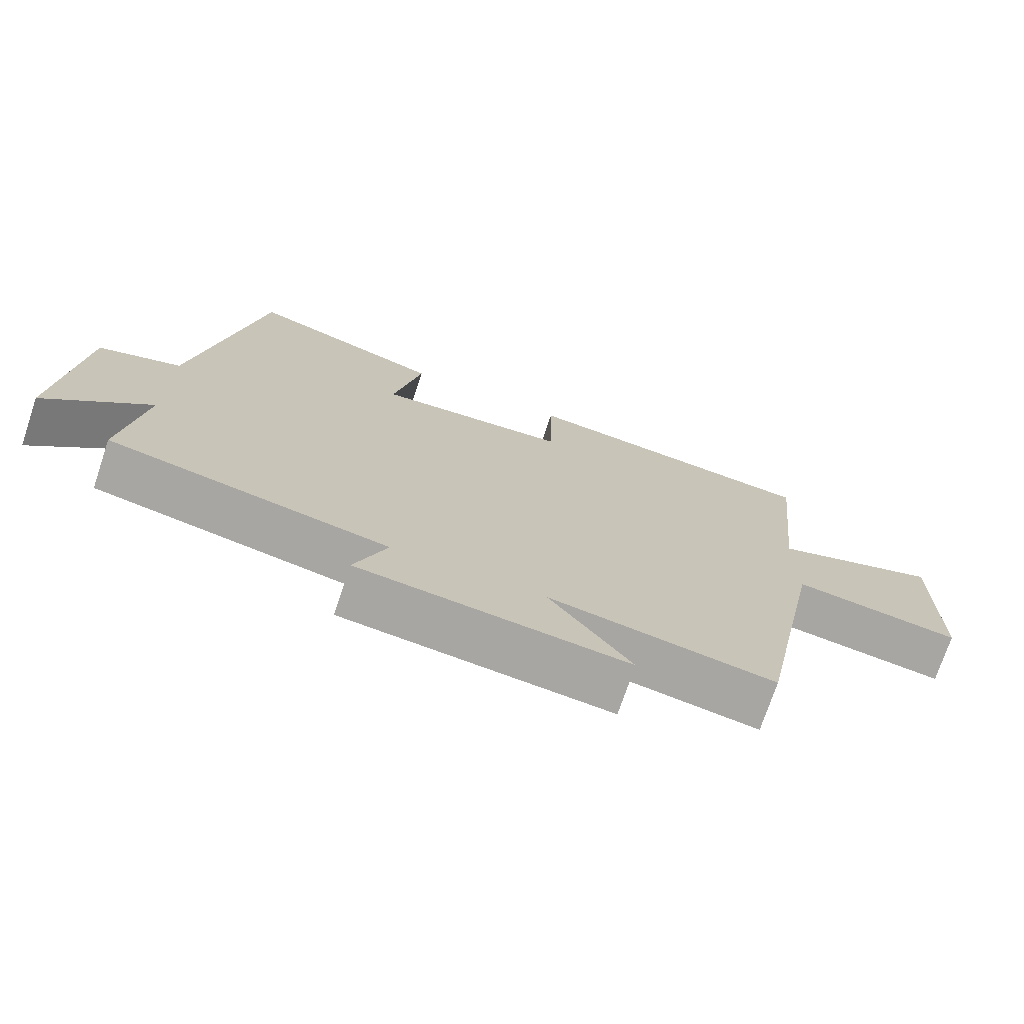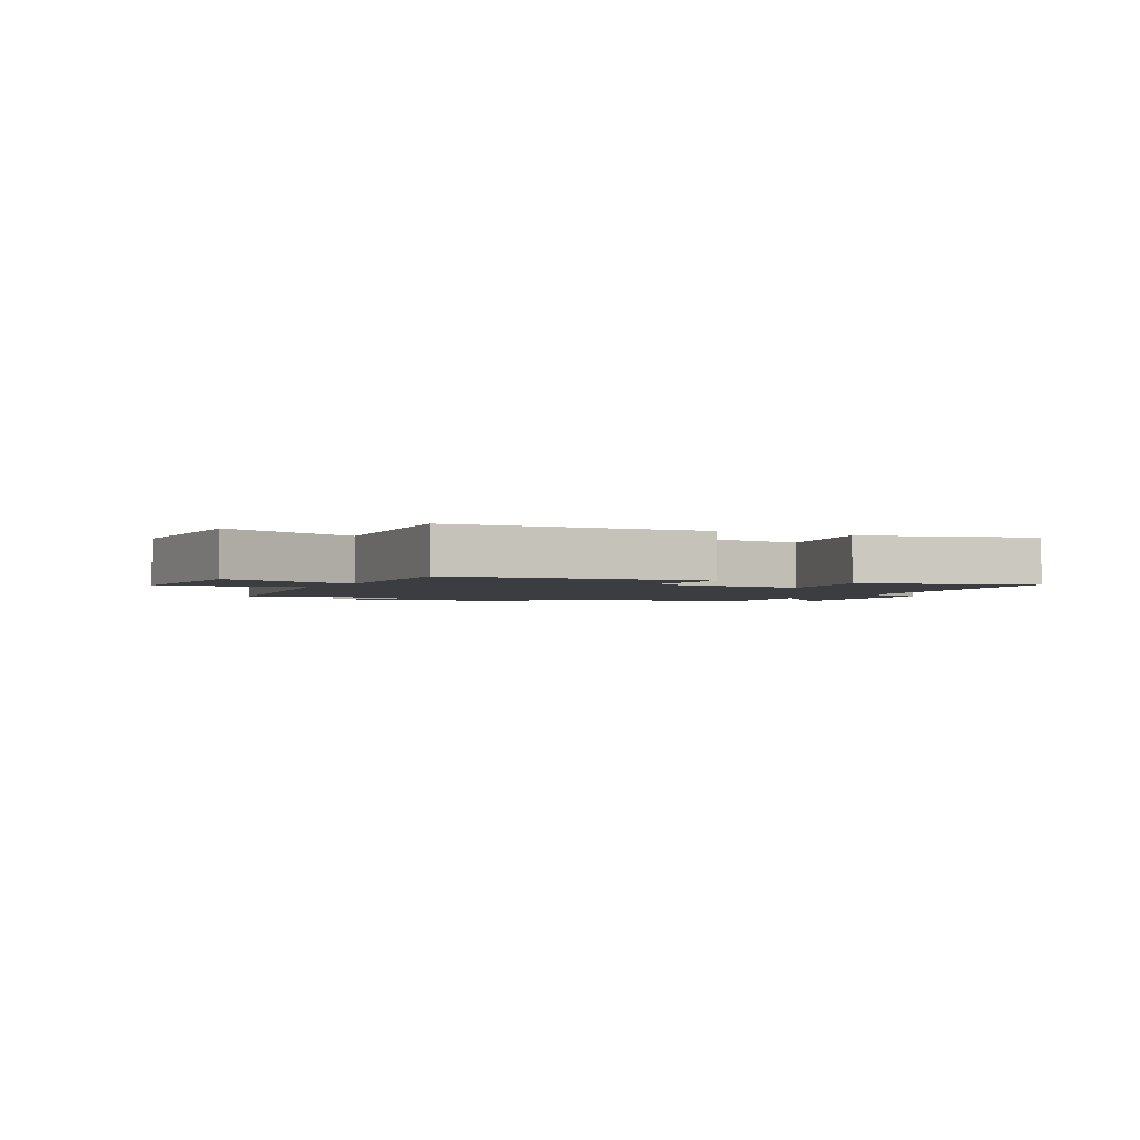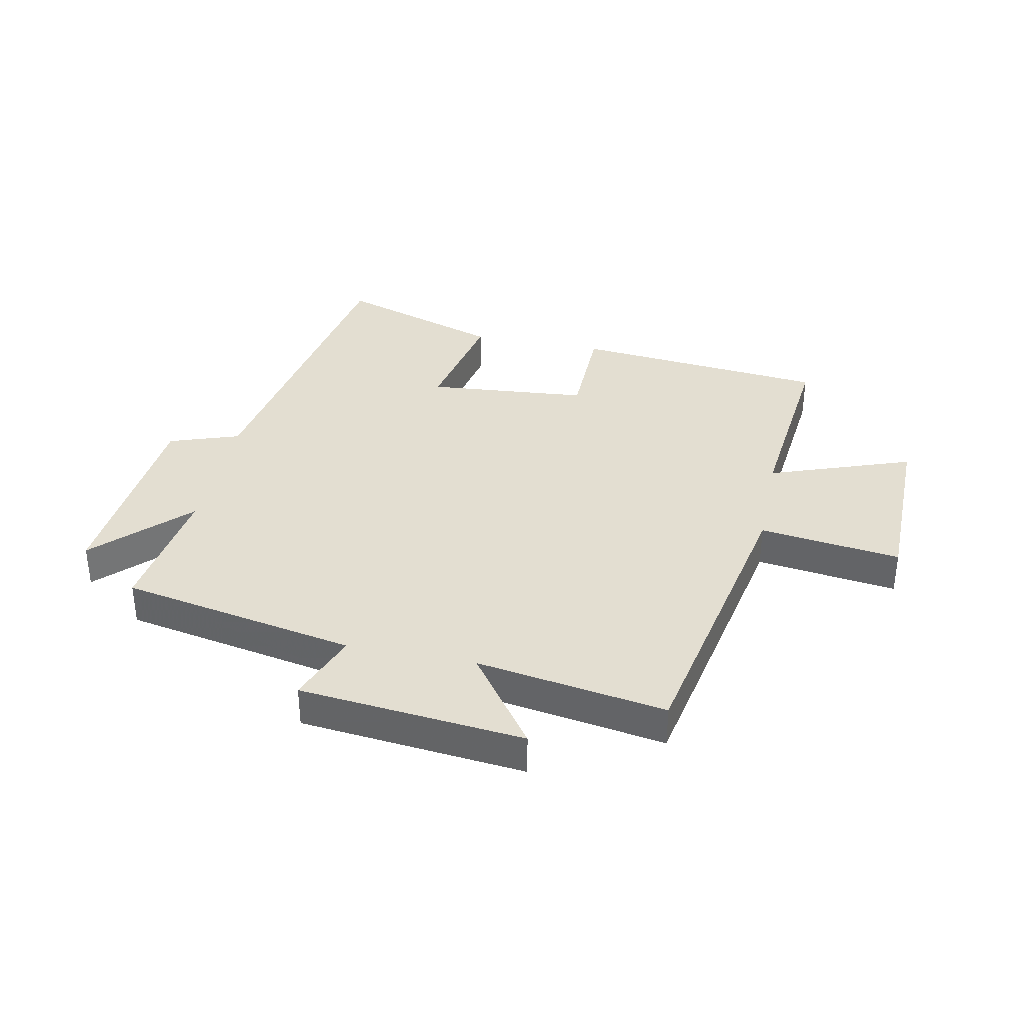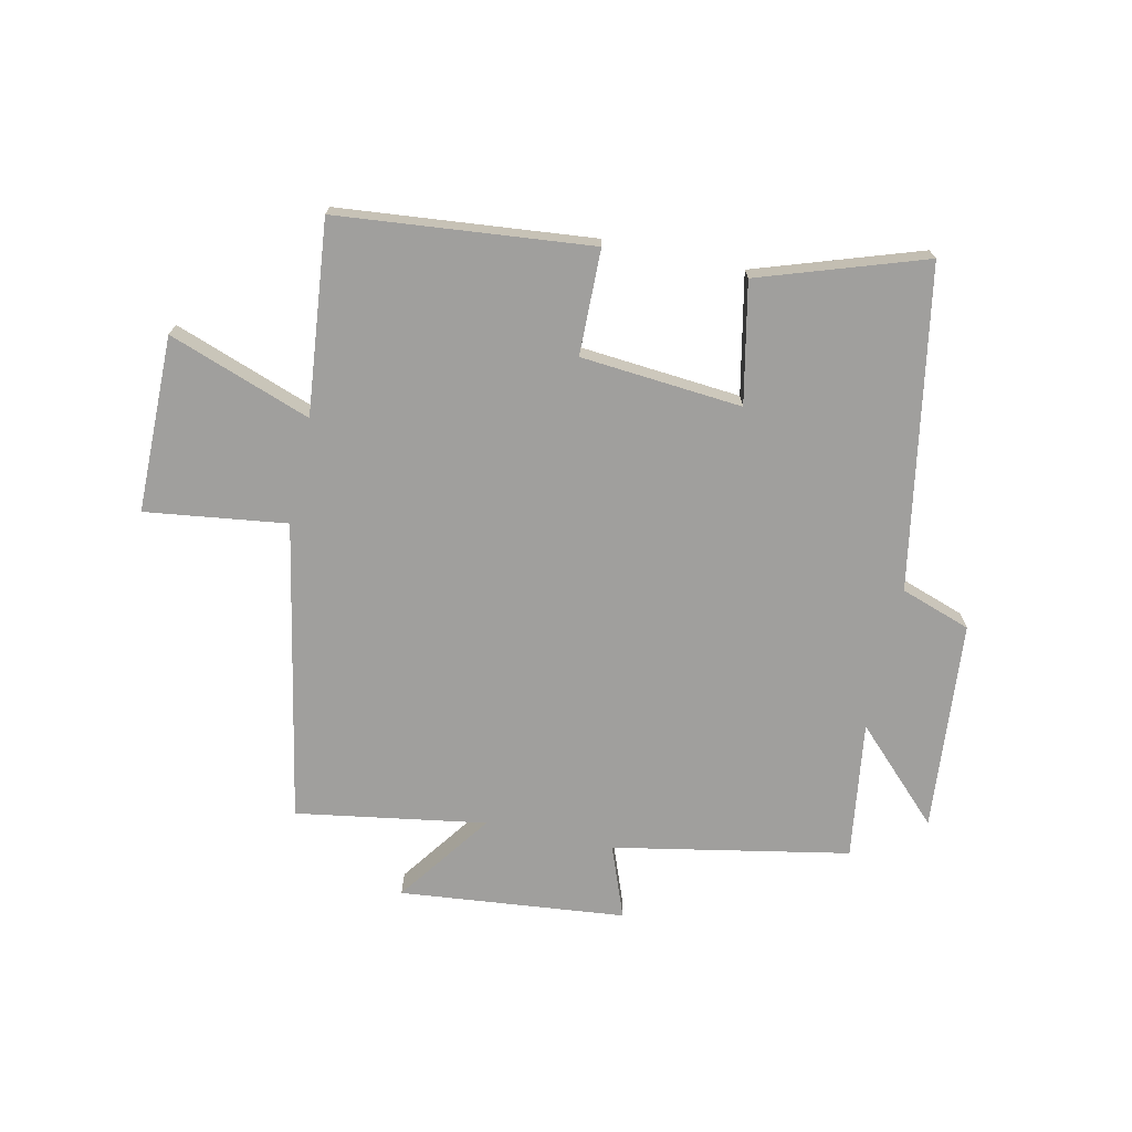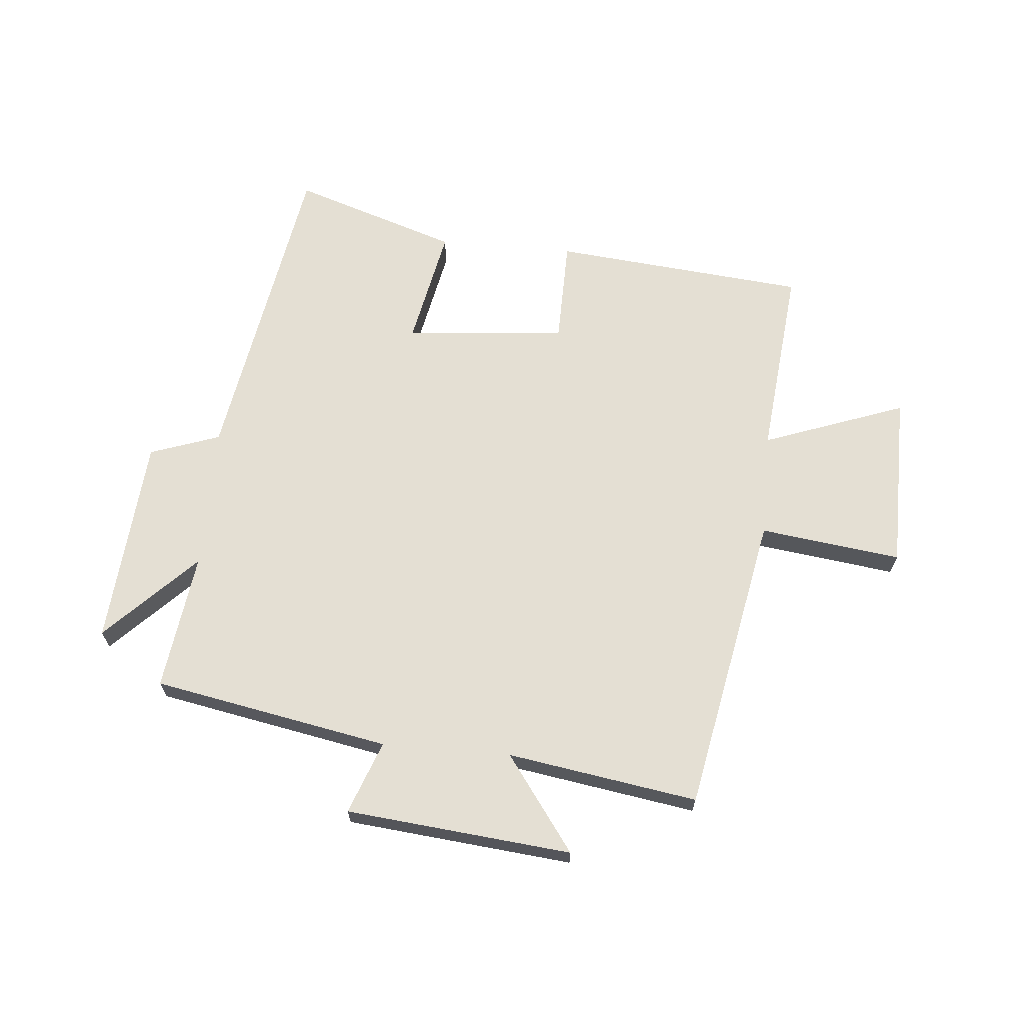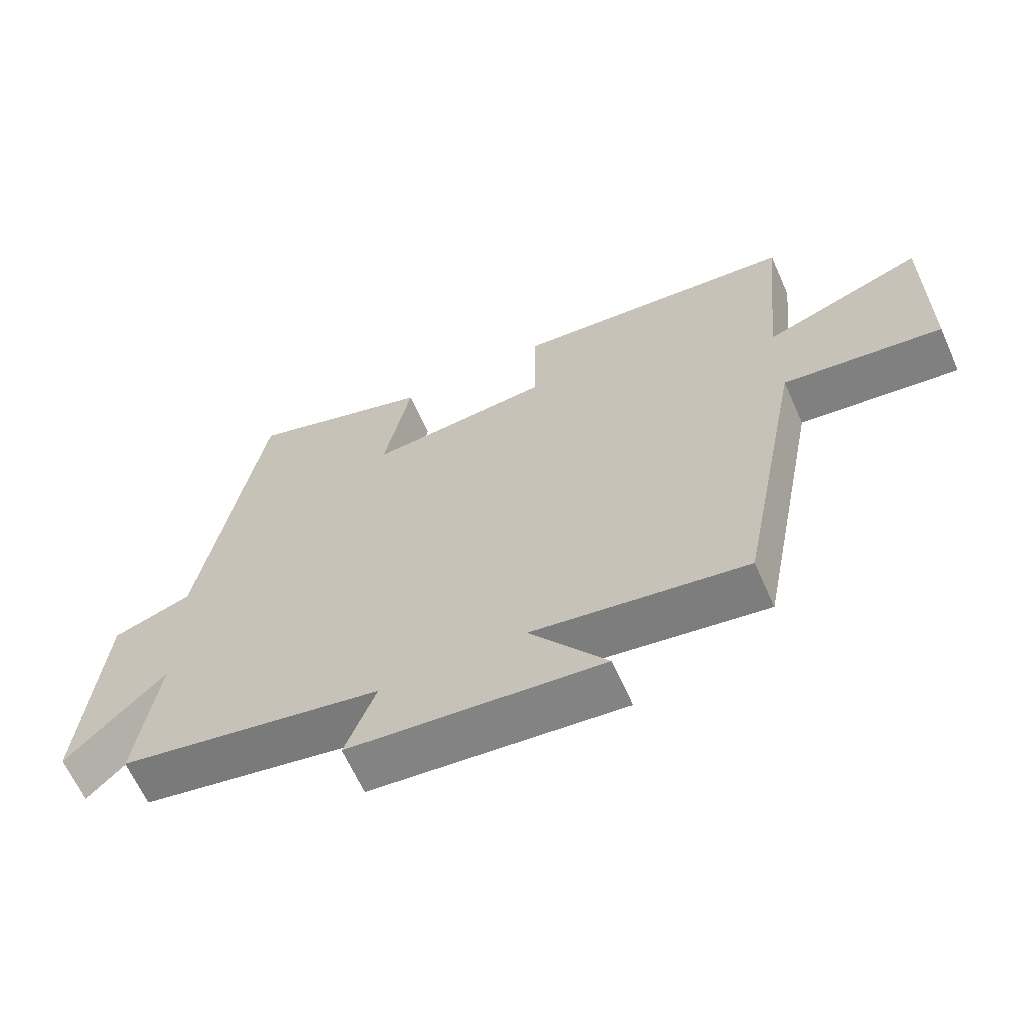
<metadata>
{"format":"obj","ext":"obj","renderer":"f3d","projection":"perspective","resolution":1024,"background":"white","views":[{"elev":-73.4,"azim":161.5,"up":"+Z"},{"elev":-2.3,"azim":-29.0,"up":"+Y"},{"elev":36.0,"azim":-168.4,"up":"+Y"},{"elev":-71.3,"azim":-12.2,"up":"+Y"},{"elev":66.5,"azim":-175.0,"up":"+Y"},{"elev":-64.2,"azim":-156.0,"up":"+Z"}]}
</metadata>
<code>
v 0.532 0.07 -0.425
v 0.135 0.07 -0.5
v 0.181 0.07 -0.622
v -0.199 0.07 -0.66
v -0.083 0.07 -0.5
v -0.403 0.07 -0.551
v -0.5 0.07 -0.046
v -0.738 0.07 -0.077
v -0.74 0.07 0.221
v -0.5 0.07 0.134
v -0.533 0.07 0.459
v -0.105 0.07 0.5
v -0.102 0.07 0.322
v 0.17 0.07 0.298
v 0.129 0.07 0.5
v 0.407 0.07 0.592
v 0.5 0.07 0.053
v 0.618 0.07 0.012
v 0.648 0.07 -0.342
v 0.5 0.07 -0.193
v 0.532 0 -0.425
v 0.135 0 -0.5
v 0.181 0 -0.622
v -0.199 0 -0.66
v -0.083 0 -0.5
v -0.403 0 -0.551
v -0.5 0 -0.046
v -0.738 0 -0.077
v -0.74 0 0.221
v -0.5 0 0.134
v -0.533 0 0.459
v -0.105 0 0.5
v -0.102 0 0.322
v 0.17 0 0.298
v 0.129 0 0.5
v 0.407 0 0.592
v 0.5 0 0.053
v 0.618 0 0.012
v 0.648 0 -0.342
v 0.5 0 -0.193
f 17 18 19 20
f 15 16 17 20
f 14 15 20 1
f 13 14 1 2
f 10 11 12 13
f 10 13 2
f 7 8 9 10
f 5 6 7 10
f 5 10 2 3
f 3 4 5
f 40 39 38 37
f 40 37 36 35
f 21 40 35 34
f 22 21 34 33
f 33 32 31 30
f 22 33 30
f 30 29 28 27
f 30 27 26 25
f 23 22 30 25
f 25 24 23
f 1 21 22 2
f 2 22 23 3
f 3 23 24 4
f 4 24 25 5
f 5 25 26 6
f 6 26 27 7
f 7 27 28 8
f 8 28 29 9
f 9 29 30 10
f 10 30 31 11
f 11 31 32 12
f 12 32 33 13
f 13 33 34 14
f 14 34 35 15
f 15 35 36 16
f 16 36 37 17
f 17 37 38 18
f 18 38 39 19
f 19 39 40 20
f 20 40 21 1

</code>
